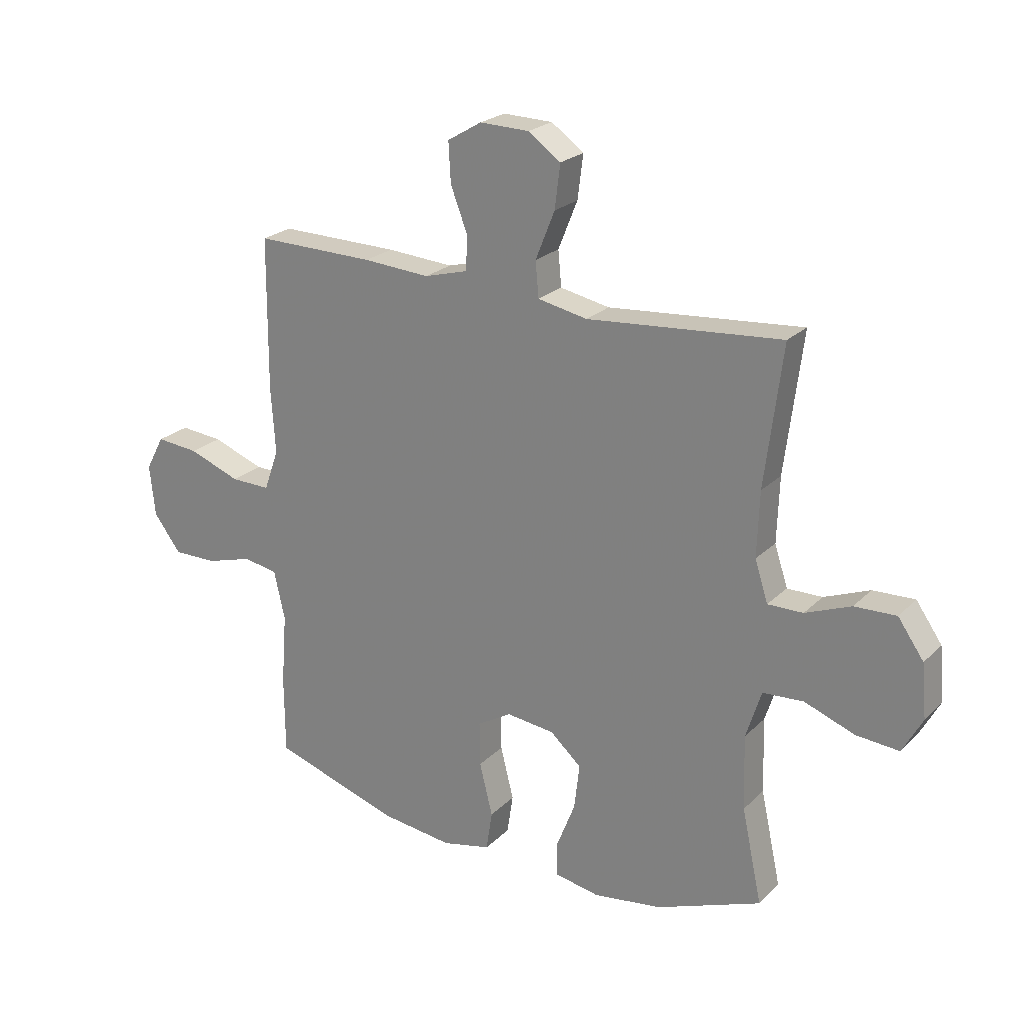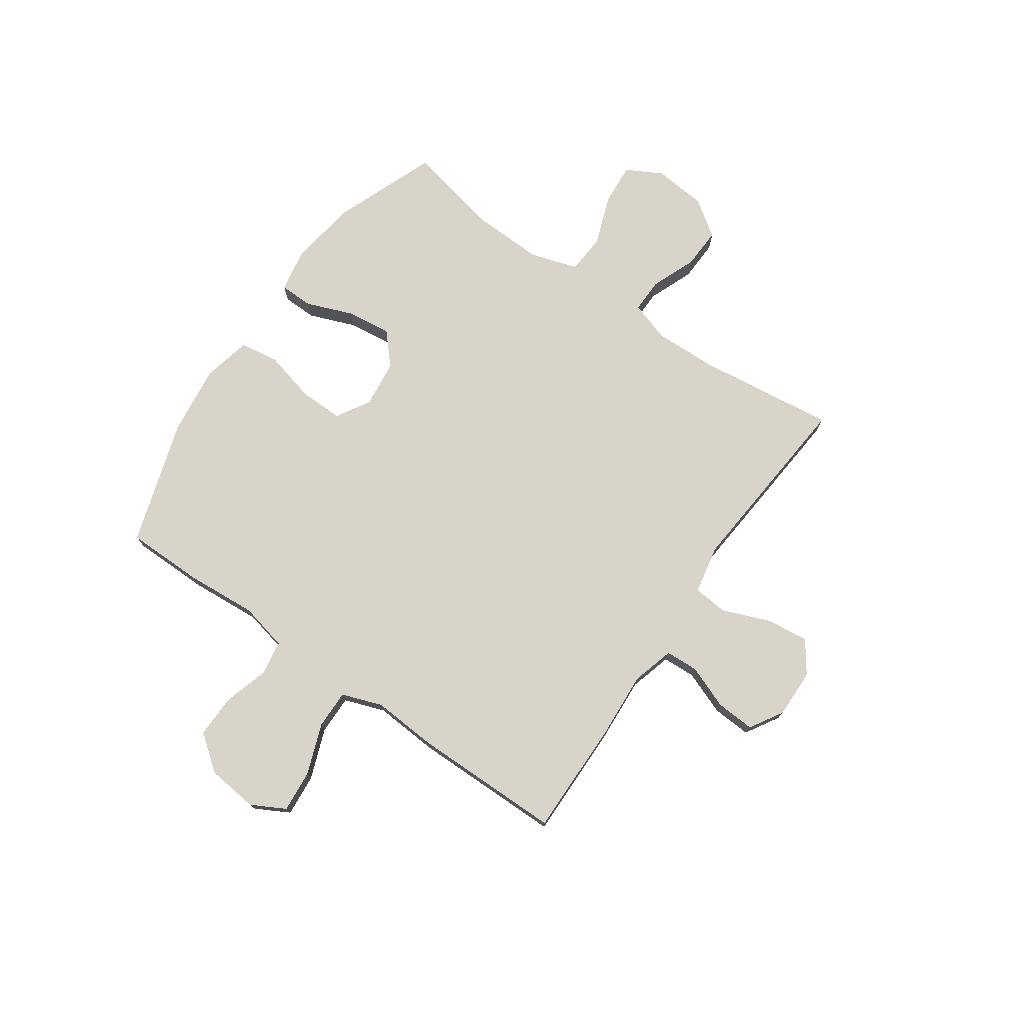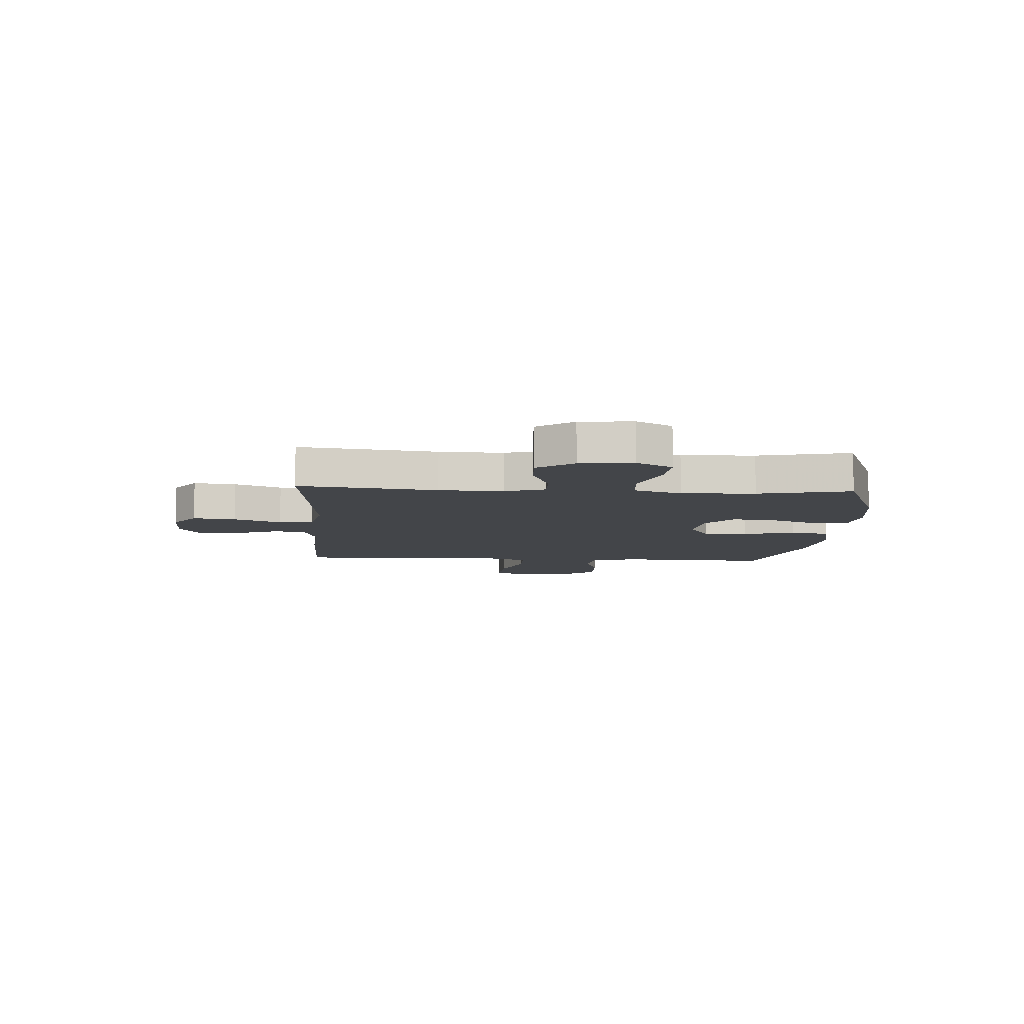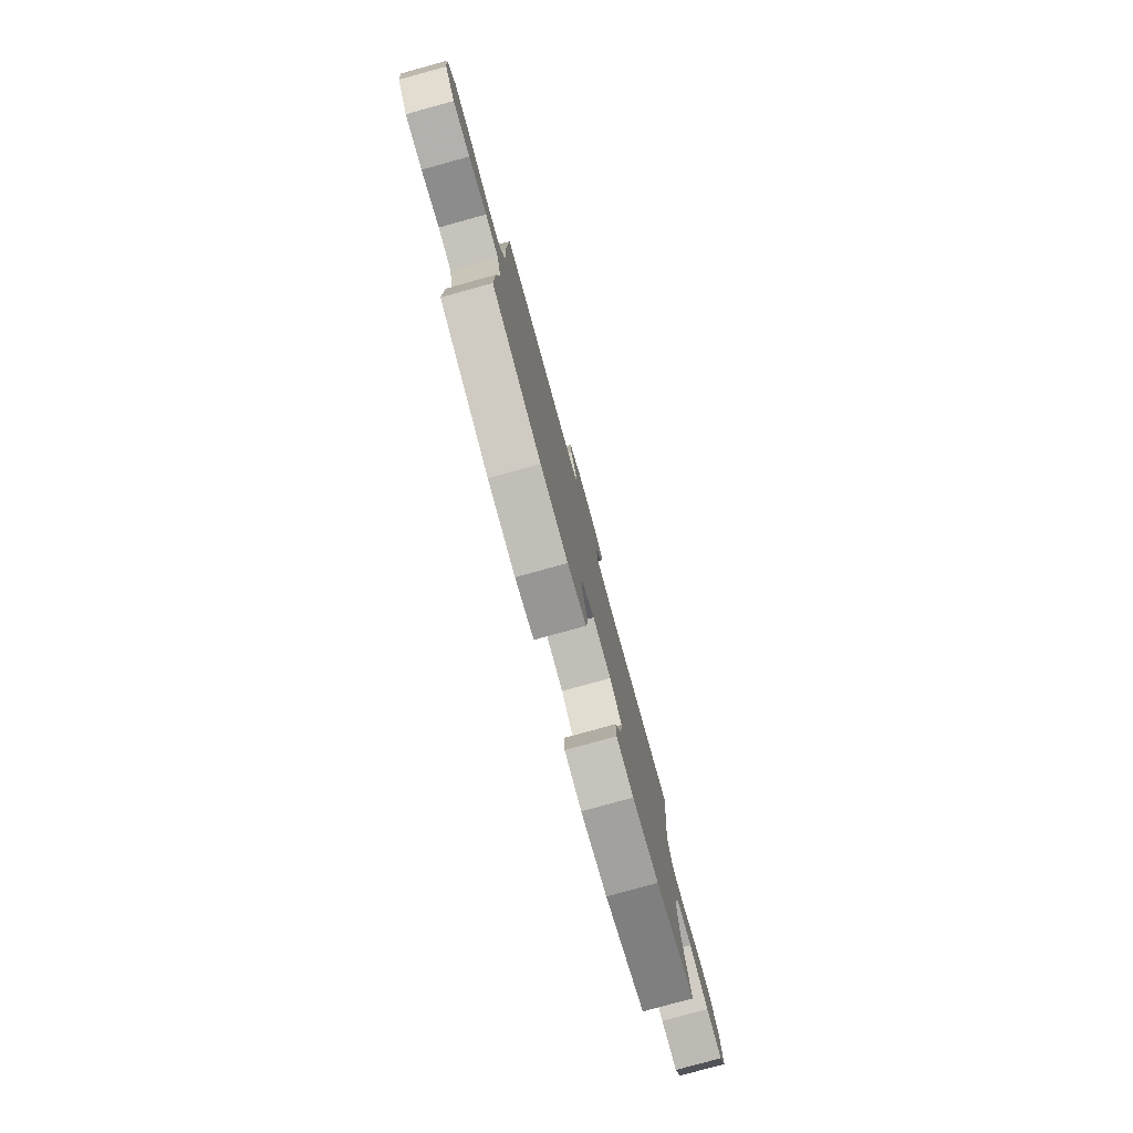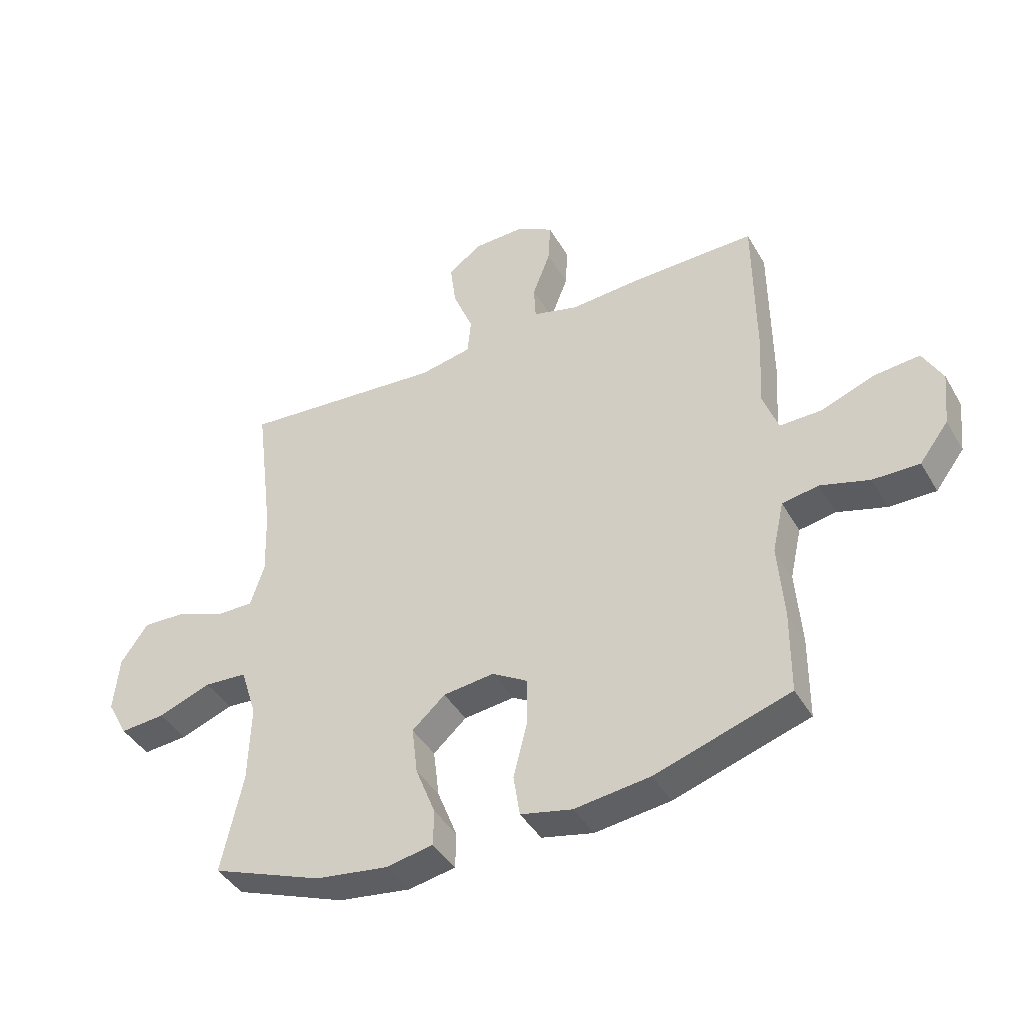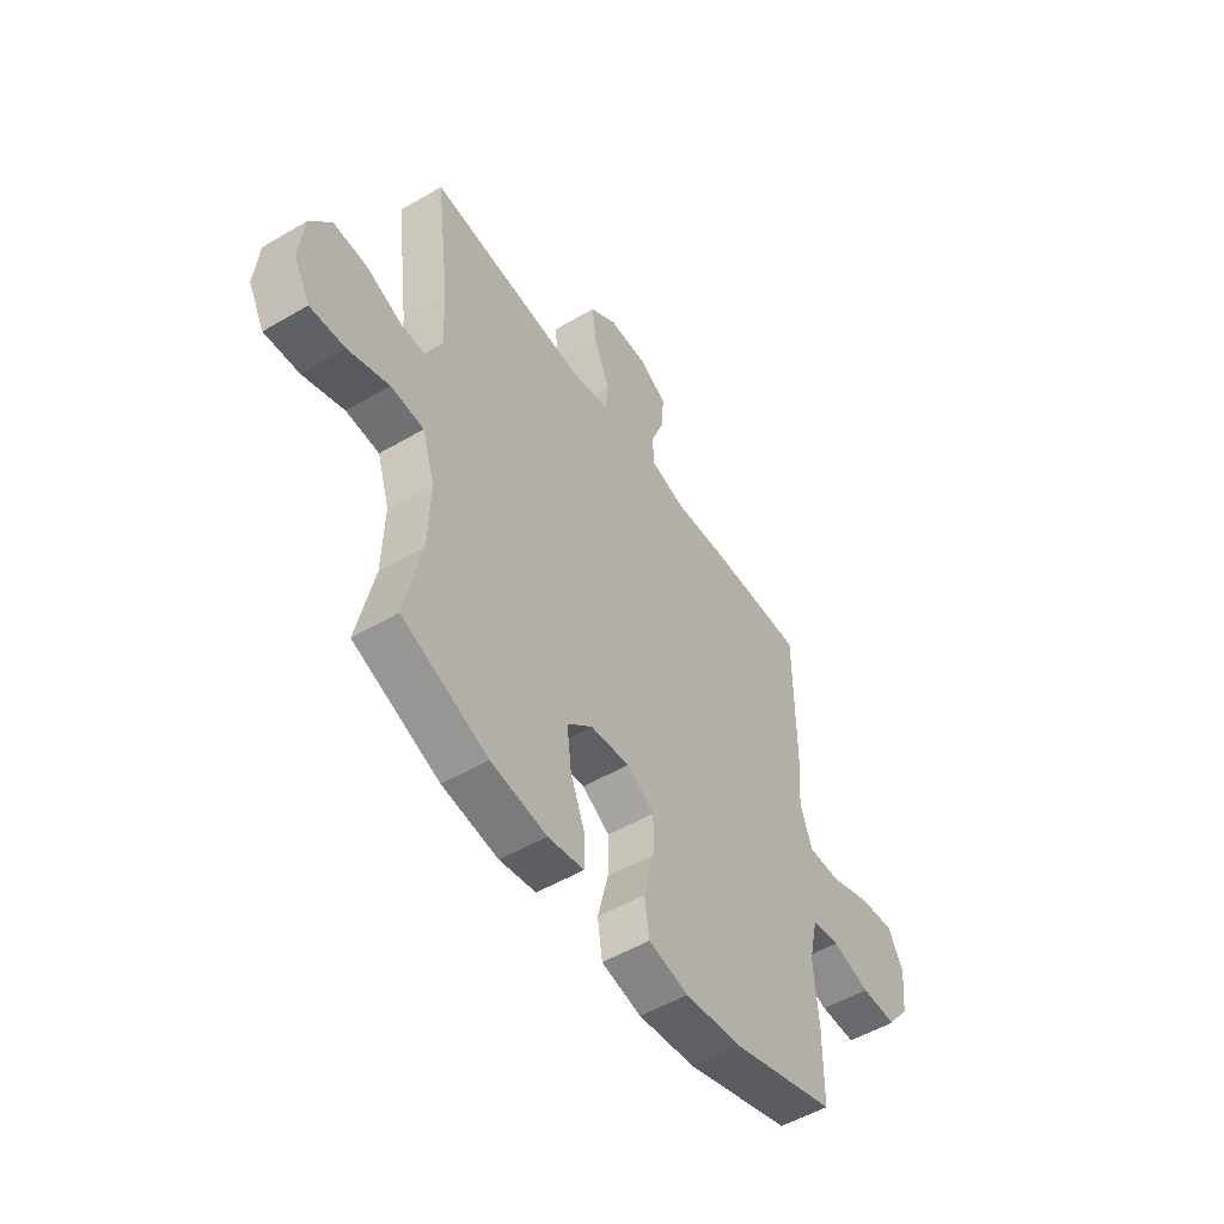
<metadata>
{"format":"obj","ext":"obj","renderer":"f3d","projection":"perspective","resolution":1024,"background":"white","views":[{"elev":23.2,"azim":32.5,"up":"+Z"},{"elev":75.3,"azim":-55.1,"up":"+Y"},{"elev":-8.6,"azim":86.6,"up":"+Y"},{"elev":-79.8,"azim":-74.6,"up":"+Z"},{"elev":-42.2,"azim":-152.0,"up":"+Z"},{"elev":-52.1,"azim":122.4,"up":"+Z"}]}
</metadata>
<code>
v -0.5 0.07 -0.5
v -0.501 0.07 -0.357
v -0.491 0.07 -0.225
v -0.511 0.07 -0.136
v -0.574 0.07 -0.125
v -0.659 0.07 -0.15
v -0.739 0.07 -0.151
v -0.789 0.07 -0.085
v -0.799 0.07 0.009
v -0.765 0.07 0.072
v -0.687 0.07 0.065
v -0.593 0.07 0.03
v -0.521 0.07 0.029
v -0.494 0.07 0.104
v -0.502 0.07 0.223
v -0.5 0.07 0.5
v -0.283 0.07 0.497
v -0.162 0.07 0.489
v -0.083 0.07 0.511
v -0.08 0.07 0.572
v -0.111 0.07 0.653
v -0.115 0.07 0.725
v -0.053 0.07 0.762
v 0.037 0.07 0.76
v 0.096 0.07 0.718
v 0.086 0.07 0.639
v 0.051 0.07 0.552
v 0.057 0.07 0.488
v 0.147 0.07 0.47
v 0.5 0.07 0.5
v 0.468 0.07 0.246
v 0.464 0.07 0.128
v 0.488 0.07 0.054
v 0.552 0.07 0.055
v 0.635 0.07 0.088
v 0.711 0.07 0.091
v 0.758 0.07 0.024
v 0.767 0.07 -0.074
v 0.731 0.07 -0.14
v 0.653 0.07 -0.134
v 0.561 0.07 -0.1
v 0.487 0.07 -0.105
v 0.459 0.07 -0.193
v 0.463 0.07 -0.329
v 0.5 0.07 -0.5
v 0.308 0.07 -0.574
v 0.183 0.07 -0.592
v 0.102 0.07 -0.577
v 0.101 0.07 -0.515
v 0.135 0.07 -0.428
v 0.145 0.07 -0.345
v 0.088 0.07 -0.294
v 0 0.07 -0.284
v -0.062 0.07 -0.321
v -0.061 0.07 -0.402
v -0.037 0.07 -0.498
v -0.048 0.07 -0.57
v -0.137 0.07 -0.59
v -0.267 0.07 -0.574
v -0.5 0 -0.5
v -0.501 0 -0.357
v -0.491 0 -0.225
v -0.511 0 -0.136
v -0.574 0 -0.125
v -0.659 0 -0.15
v -0.739 0 -0.151
v -0.789 0 -0.085
v -0.799 0 0.009
v -0.765 0 0.072
v -0.687 0 0.065
v -0.593 0 0.03
v -0.521 0 0.029
v -0.494 0 0.104
v -0.502 0 0.223
v -0.5 0 0.5
v -0.283 0 0.497
v -0.162 0 0.489
v -0.083 0 0.511
v -0.08 0 0.572
v -0.111 0 0.653
v -0.115 0 0.725
v -0.053 0 0.762
v 0.037 0 0.76
v 0.096 0 0.718
v 0.086 0 0.639
v 0.051 0 0.552
v 0.057 0 0.488
v 0.147 0 0.47
v 0.5 0 0.5
v 0.468 0 0.246
v 0.464 0 0.128
v 0.488 0 0.054
v 0.552 0 0.055
v 0.635 0 0.088
v 0.711 0 0.091
v 0.758 0 0.024
v 0.767 0 -0.074
v 0.731 0 -0.14
v 0.653 0 -0.134
v 0.561 0 -0.1
v 0.487 0 -0.105
v 0.459 0 -0.193
v 0.463 0 -0.329
v 0.5 0 -0.5
v 0.308 0 -0.574
v 0.183 0 -0.592
v 0.102 0 -0.577
v 0.101 0 -0.515
v 0.135 0 -0.428
v 0.145 0 -0.345
v 0.088 0 -0.294
v 0 0 -0.284
v -0.062 0 -0.321
v -0.061 0 -0.402
v -0.037 0 -0.498
v -0.048 0 -0.57
v -0.137 0 -0.59
v -0.267 0 -0.574
f 55 56 57 58
f 54 55 58 59
f 47 48 49 50
f 47 50 51
f 44 45 46 47
f 43 44 47 51
f 42 43 51 52
f 38 39 40 41
f 38 41 42
f 37 38 42
f 34 35 36 37
f 33 34 37 42
f 32 33 42 52
f 29 30 31
f 28 29 31 32
f 24 25 26 27
f 22 23 24 27
f 20 21 22 27
f 19 20 27 28
f 18 19 28 32
f 14 15 16 17
f 13 14 17 18
f 9 10 11 12
f 9 12 13
f 8 9 13
f 5 6 7 8
f 4 5 8 13
f 3 4 13 18
f 54 59 1 2
f 53 54 2 3
f 32 52 53
f 3 18 32 53
f 117 116 115 114
f 118 117 114 113
f 109 108 107 106
f 110 109 106
f 106 105 104 103
f 110 106 103 102
f 111 110 102 101
f 100 99 98 97
f 101 100 97
f 101 97 96
f 96 95 94 93
f 101 96 93 92
f 111 101 92 91
f 90 89 88
f 91 90 88 87
f 86 85 84 83
f 86 83 82 81
f 86 81 80 79
f 87 86 79 78
f 91 87 78 77
f 76 75 74 73
f 77 76 73 72
f 71 70 69 68
f 72 71 68
f 72 68 67
f 67 66 65 64
f 72 67 64 63
f 77 72 63 62
f 61 60 118 113
f 62 61 113 112
f 112 111 91
f 112 91 77 62
f 1 60 61 2
f 2 61 62 3
f 3 62 63 4
f 4 63 64 5
f 5 64 65 6
f 6 65 66 7
f 7 66 67 8
f 8 67 68 9
f 9 68 69 10
f 10 69 70 11
f 11 70 71 12
f 12 71 72 13
f 13 72 73 14
f 14 73 74 15
f 15 74 75 16
f 16 75 76 17
f 17 76 77 18
f 18 77 78 19
f 19 78 79 20
f 20 79 80 21
f 21 80 81 22
f 22 81 82 23
f 23 82 83 24
f 24 83 84 25
f 25 84 85 26
f 26 85 86 27
f 27 86 87 28
f 28 87 88 29
f 29 88 89 30
f 30 89 90 31
f 31 90 91 32
f 32 91 92 33
f 33 92 93 34
f 34 93 94 35
f 35 94 95 36
f 36 95 96 37
f 37 96 97 38
f 38 97 98 39
f 39 98 99 40
f 40 99 100 41
f 41 100 101 42
f 42 101 102 43
f 43 102 103 44
f 44 103 104 45
f 45 104 105 46
f 46 105 106 47
f 47 106 107 48
f 48 107 108 49
f 49 108 109 50
f 50 109 110 51
f 51 110 111 52
f 52 111 112 53
f 53 112 113 54
f 54 113 114 55
f 55 114 115 56
f 56 115 116 57
f 57 116 117 58
f 58 117 118 59
f 59 118 60 1

</code>
